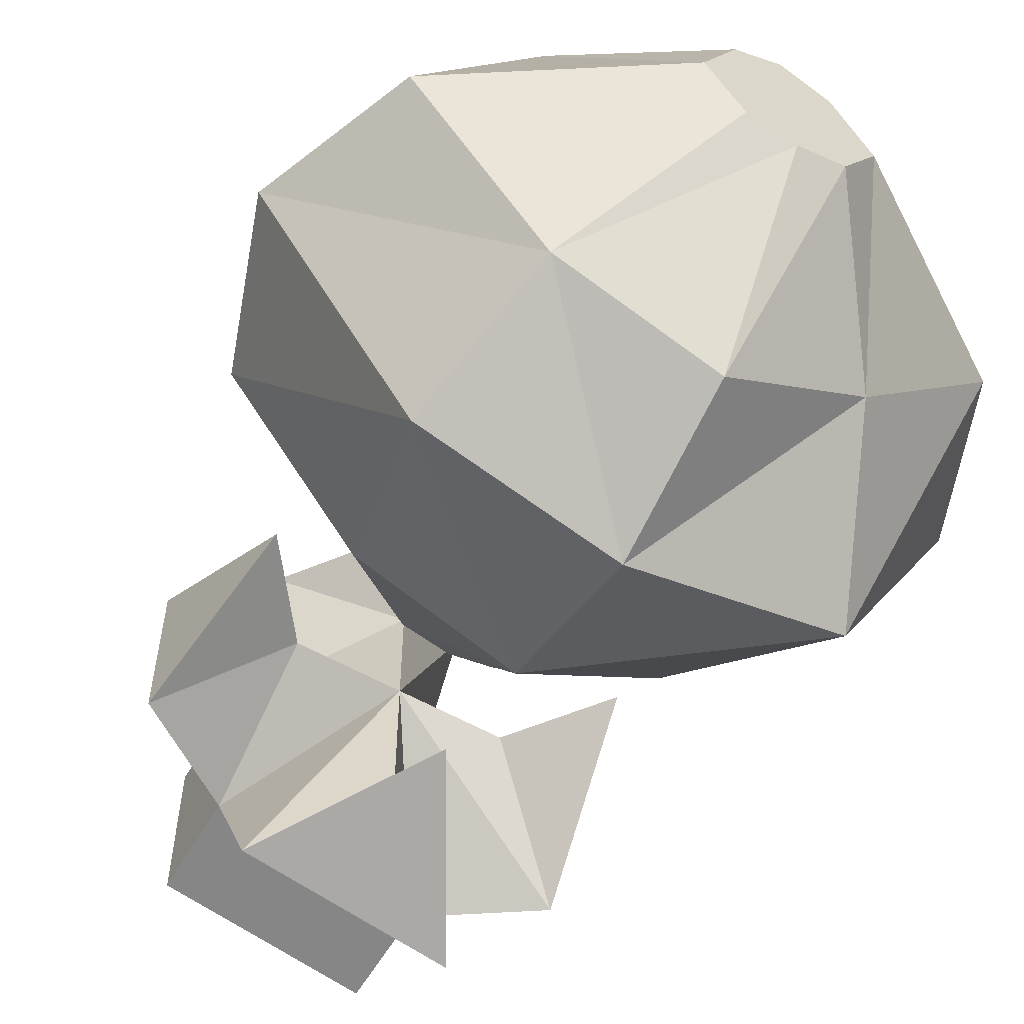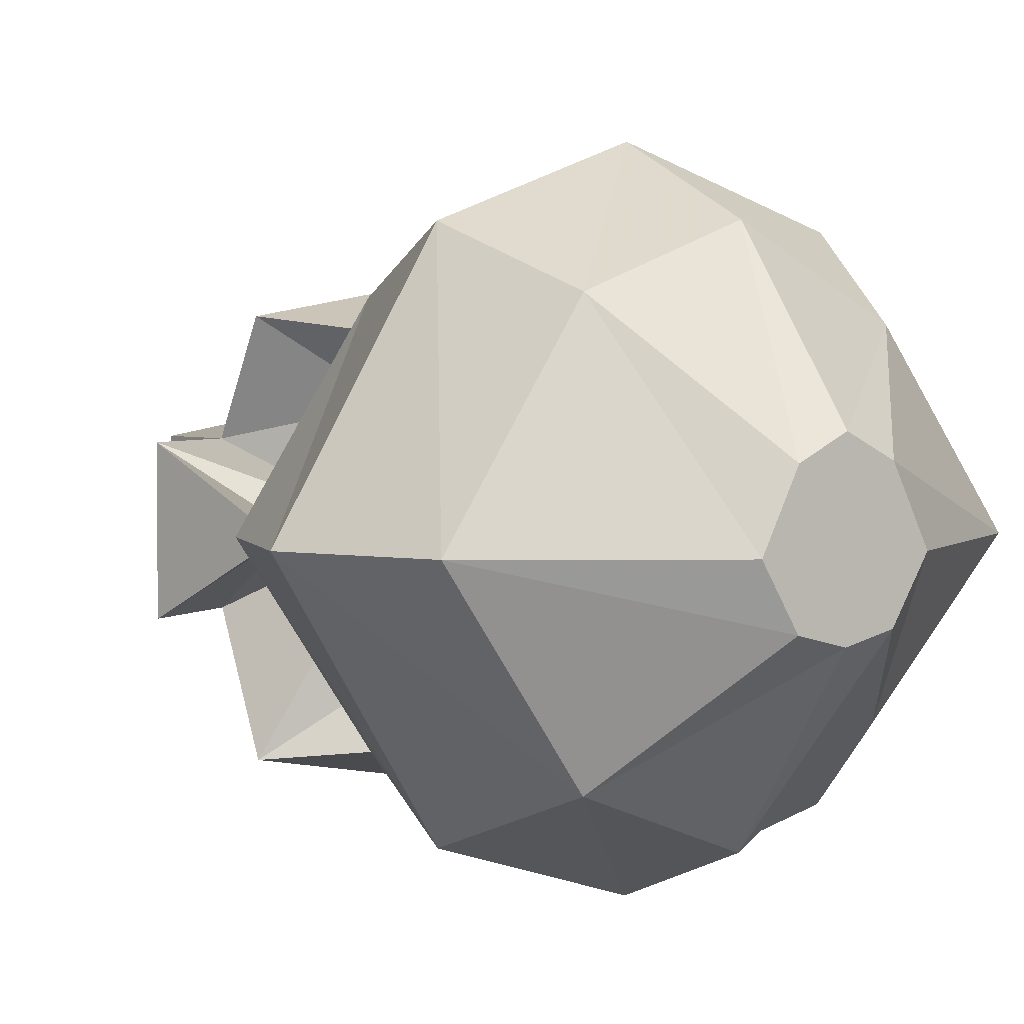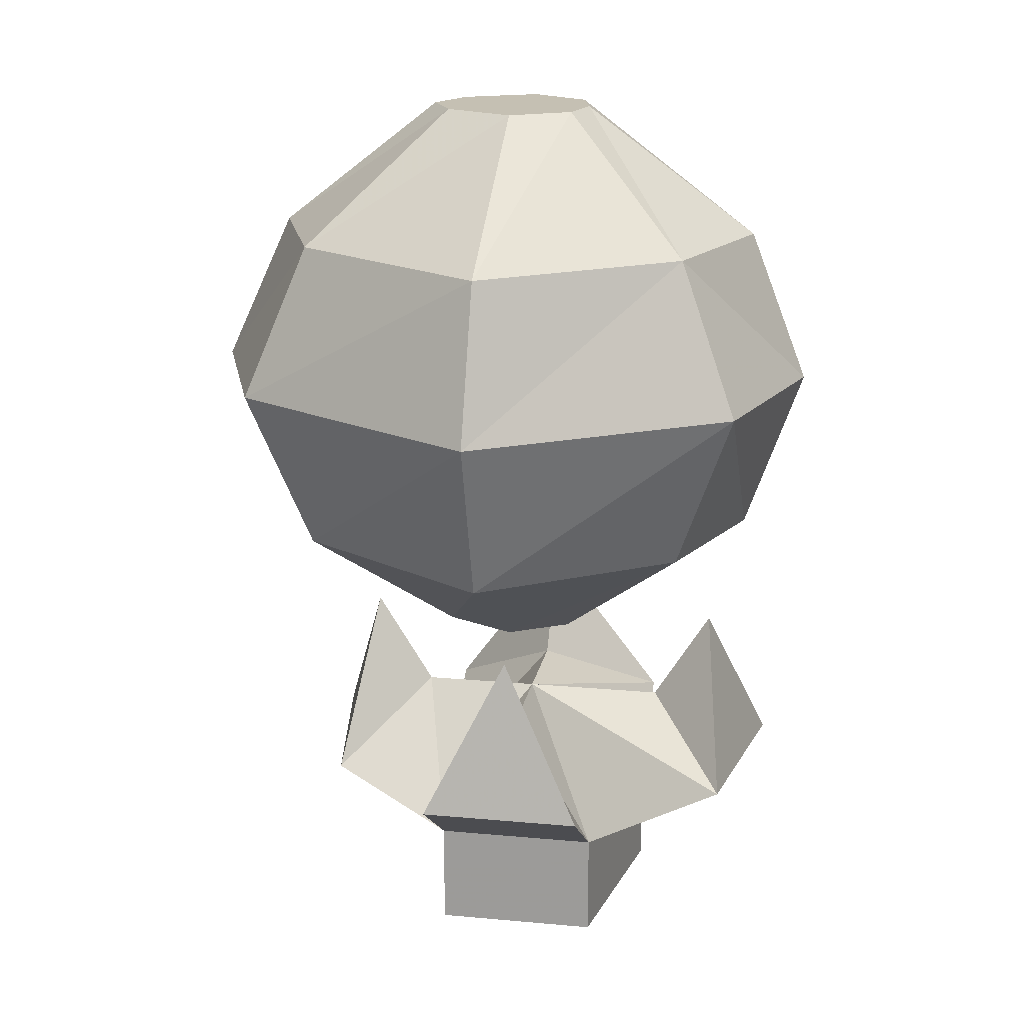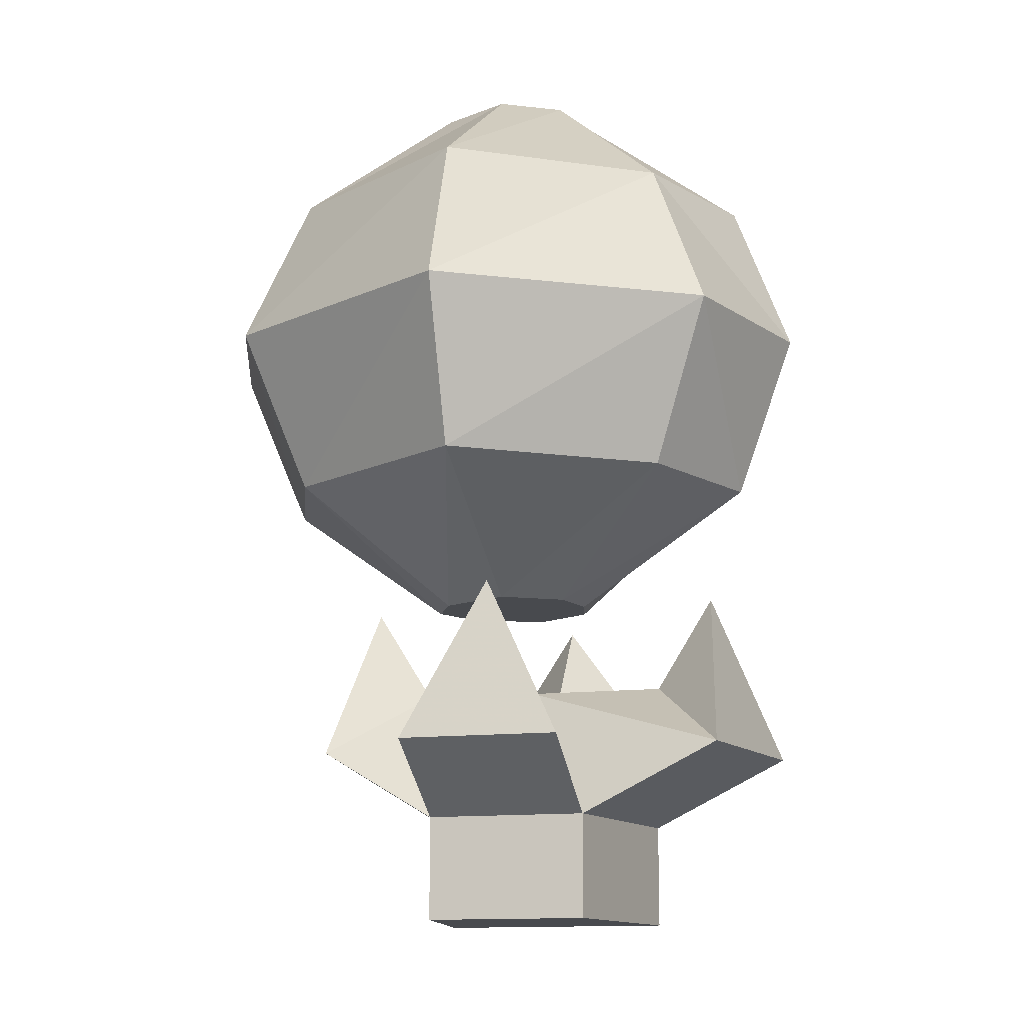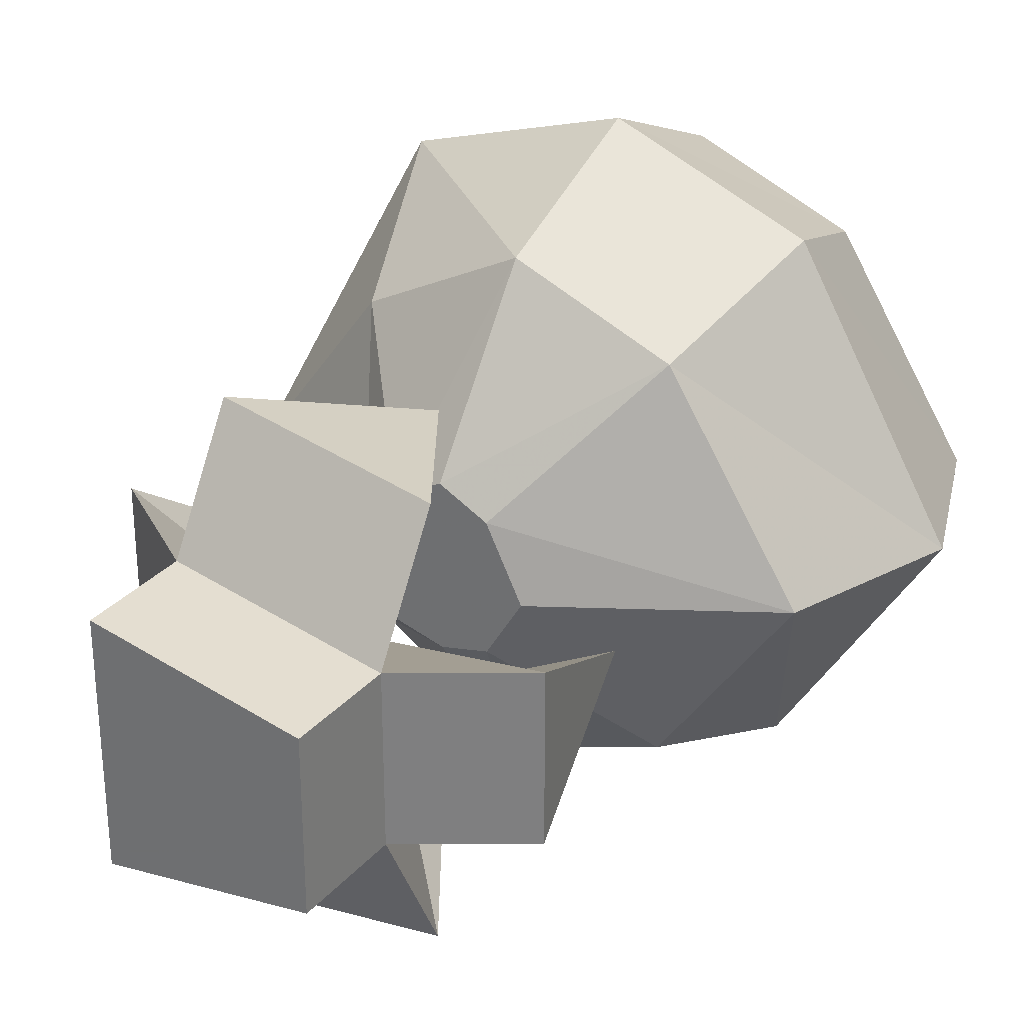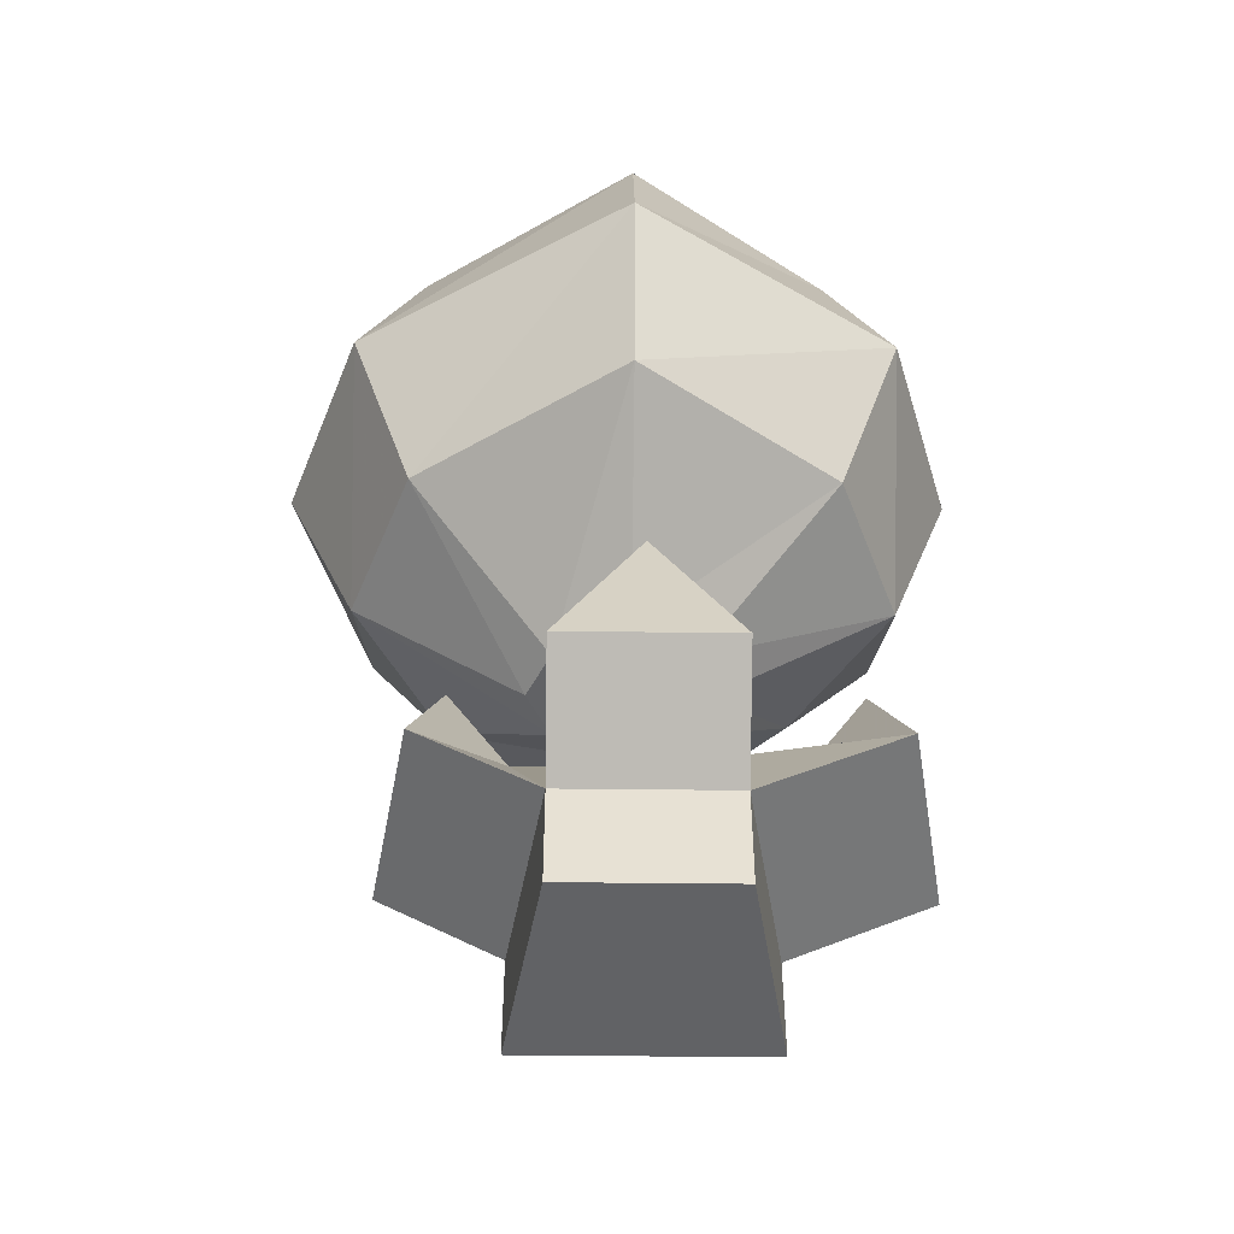
<metadata>
{"format":"obj","ext":"obj","renderer":"f3d","projection":"perspective","resolution":1024,"background":"white","views":[{"elev":-58.4,"azim":150.0,"up":"+Z"},{"elev":3.2,"azim":145.9,"up":"+Z"},{"elev":18.1,"azim":100.2,"up":"+Y"},{"elev":-12.8,"azim":106.0,"up":"+Y"},{"elev":30.3,"azim":33.2,"up":"+Z"},{"elev":-50.6,"azim":89.3,"up":"+Y"}]}
</metadata>
<code>
v 0.2656 -1.453 -0.03125
v 0.2891 -1.453 0.007812
v 0.4219 -1.539 0.007812
v 0.3359 -1.539 -0.1172
v 0.2344 -1.453 -0.03906
v 0.2344 -1.453 0.007812
v 0.2656 -1.453 0.05469
v 0.3359 -1.539 0.1406
v 0.3594 -1.641 0.1797
v 0.4609 -1.641 0.007812
v 0.3594 -1.641 -0.1562
v 0.2344 -1.641 -0.1953
v 0.2344 -1.539 -0.1562
v 0.2031 -1.453 -0.03125
v 0.1797 -1.453 0.007812
v 0.2031 -1.453 0.05469
v 0.2344 -1.453 0.07031
v 0.2344 -1.539 0.1797
v 0.2344 -1.641 0.2266
v 0.2344 -1.75 0.1797
v 0.3359 -1.75 0.1406
v 0.4219 -1.75 0.007812
v 0.3359 -1.75 -0.1172
v 0.2344 -1.75 -0.1562
v 0.09375 -1.641 -0.1562
v 0.1406 -1.539 -0.09375
v 0.04688 -1.539 0.007812
v 0.1328 -1.539 0.125
v 0.09375 -1.641 0.1797
v 0.1328 -1.75 0.125
v 0.2031 -1.828 0.05469
v 0.2344 -1.828 0.07031
v 0.2656 -1.828 0.05469
v 0.2891 -1.828 0.007812
v 0.2656 -1.828 -0.03125
v 0.2344 -1.828 -0.03906
v 0.1406 -1.75 -0.09375
v 0.007812 -1.641 0.007812
v 0.04688 -1.75 0.007812
v 0.1797 -1.828 0.007812
v 0.2344 -1.828 0.007812
v 0.2031 -1.828 -0.03125
v 0.2578 -1.492 -0.02344
v 0.2812 -1.492 0.007812
v 0.3906 -1.562 0.007812
v 0.3203 -1.562 -0.09375
v 0.2344 -1.492 -0.03125
v 0.2344 -1.492 0.007812
v 0.2578 -1.492 0.03906
v 0.3203 -1.562 0.1094
v 0.3359 -1.641 0.1406
v 0.4219 -1.641 0.007812
v 0.3359 -1.641 -0.1172
v 0.2344 -1.641 -0.1562
v 0.2344 -1.562 -0.125
v 0.2031 -1.492 -0.02344
v 0.1875 -1.492 0.007812
v 0.2031 -1.492 0.03906
v 0.2344 -1.492 0.05469
v 0.2344 -1.562 0.1406
v 0.2344 -1.641 0.1797
v 0.2344 -1.727 0.1406
v 0.3203 -1.727 0.1094
v 0.3906 -1.727 0.007812
v 0.3203 -1.727 -0.09375
v 0.2344 -1.727 -0.125
v 0.1172 -1.641 -0.1172
v 0.1562 -1.562 -0.07812
v 0.07812 -1.562 0.007812
v 0.1484 -1.562 0.1016
v 0.1172 -1.641 0.1406
v 0.1484 -1.727 0.1016
v 0.2031 -1.797 0.03906
v 0.2344 -1.797 0.05469
v 0.2578 -1.797 0.03906
v 0.2812 -1.797 0.007812
v 0.2578 -1.797 -0.02344
v 0.2344 -1.797 -0.03125
v 0.1562 -1.727 -0.07812
v 0.03906 -1.641 0.007812
v 0.07812 -1.727 0.007812
v 0.1875 -1.797 0.007812
v 0.2344 -1.797 0.007812
v 0.2031 -1.797 -0.02344
v 0.2578 -1.516 -0.01562
v 0.2734 -1.516 0.007812
v 0.3594 -1.57 0.007812
v 0.3047 -1.57 -0.07812
v 0.2344 -1.516 -0.02344
v 0.2344 -1.516 0.007812
v 0.2578 -1.516 0.03125
v 0.3047 -1.57 0.08594
v 0.3125 -1.641 0.1172
v 0.3828 -1.641 0.007812
v 0.3125 -1.641 -0.09375
v 0.2344 -1.641 -0.125
v 0.2344 -1.57 -0.1016
v 0.2109 -1.516 -0.01562
v 0.1953 -1.516 0.007812
v 0.2109 -1.516 0.03125
v 0.2344 -1.516 0.04688
v 0.2344 -1.57 0.1172
v 0.2344 -1.641 0.1406
v 0.2344 -1.711 0.1172
v 0.3047 -1.711 0.08594
v 0.3594 -1.711 0.007812
v 0.3047 -1.711 -0.07812
v 0.2344 -1.711 -0.1016
v 0.1406 -1.641 -0.09375
v 0.1719 -1.57 -0.0625
v 0.1094 -1.57 0.007812
v 0.1641 -1.57 0.07812
v 0.1406 -1.641 0.1172
v 0.1641 -1.711 0.07812
v 0.2109 -1.773 0.03125
v 0.2344 -1.773 0.04688
v 0.2578 -1.773 0.03125
v 0.2734 -1.773 0.007812
v 0.2578 -1.773 -0.01562
v 0.2344 -1.773 -0.02344
v 0.1719 -1.711 -0.0625
v 0.08594 -1.641 0.007812
v 0.1094 -1.711 0.007812
v 0.1953 -1.773 0.007812
v 0.2344 -1.773 0.007812
v 0.2109 -1.773 -0.01562
v 0.3047 -2.055 -0.05469
v 0.1719 -2.055 -0.07812
v 0.1719 -1.984 -0.07812
v 0.3047 -1.984 -0.05469
v 0.3047 -2.055 0.05469
v 0.1719 -2.055 0.07812
v 0.1719 -1.984 0.07812
v 0.3047 -1.984 0.05469
v 0.3047 -1.938 0.1328
v 0.1719 -1.938 0.1562
v 0.2344 -1.891 0
v 0.1641 -1.891 0
v 0.1016 -1.938 0.07812
v 0.1016 -1.938 -0.07812
v 0.2344 -1.891 -0.09375
v 0.1719 -1.938 -0.1719
v 0.3047 -1.938 -0.1484
v 0.3047 -1.891 0
v 0.375 -1.938 -0.05469
v 0.375 -1.938 0.05469
v 0.2344 -1.891 0.07812
v 0.2344 -1.828 0.1172
v 0.2344 -1.828 -0.1328
v 0.3516 -1.828 0
v 0.1172 -1.828 0
f 1 2 3
f 1 3 4
f 1 4 5
f 1 5 6
f 1 6 2
f 2 6 7
f 2 7 8
f 2 8 3
f 3 8 9
f 3 9 10
f 3 10 4
f 4 10 11
f 4 11 12
f 4 12 13
f 4 13 5
f 5 13 14
f 5 14 6
f 6 14 15
f 6 15 16
f 6 16 17
f 6 17 7
f 7 17 18
f 7 18 8
f 8 18 19
f 8 19 9
f 9 19 20
f 9 20 21
f 9 21 10
f 10 21 22
f 10 22 11
f 11 22 23
f 11 23 24
f 11 24 12
f 12 24 25
f 12 25 26
f 12 26 13
f 13 26 14
f 14 26 15
f 15 26 27
f 15 27 16
f 16 27 28
f 16 28 17
f 17 28 18
f 18 28 19
f 19 28 29
f 19 29 20
f 20 29 30
f 20 30 31
f 20 31 32
f 20 32 21
f 21 32 33
f 21 33 22
f 22 33 34
f 22 34 23
f 23 34 35
f 23 35 24
f 24 35 36
f 24 36 37
f 24 37 25
f 25 37 38
f 25 38 27
f 25 27 26
f 38 29 28
f 38 28 27
f 30 39 40
f 30 40 31
f 31 40 41
f 31 41 32
f 32 41 33
f 33 41 34
f 34 41 35
f 35 41 36
f 36 41 42
f 36 42 37
f 37 42 39
f 37 39 38
f 38 39 29
f 29 39 30
f 39 42 40
f 40 42 41
f 43 44 45
f 43 45 46
f 43 46 47
f 43 47 48
f 43 48 44
f 44 48 49
f 44 49 50
f 44 50 45
f 45 50 51
f 45 51 52
f 45 52 46
f 46 52 53
f 46 53 54
f 46 54 55
f 46 55 47
f 47 55 56
f 47 56 48
f 48 56 57
f 48 57 58
f 48 58 59
f 48 59 49
f 49 59 60
f 49 60 50
f 50 60 61
f 50 61 51
f 51 61 62
f 51 62 63
f 51 63 52
f 52 63 64
f 52 64 53
f 53 64 65
f 53 65 66
f 53 66 54
f 54 66 67
f 54 67 68
f 54 68 55
f 55 68 56
f 56 68 57
f 57 68 69
f 57 69 58
f 58 69 70
f 58 70 59
f 59 70 60
f 60 70 61
f 61 70 71
f 61 71 62
f 62 71 72
f 62 72 73
f 62 73 74
f 62 74 63
f 63 74 75
f 63 75 64
f 64 75 76
f 64 76 65
f 65 76 77
f 65 77 66
f 66 77 78
f 66 78 79
f 66 79 67
f 67 79 80
f 67 80 69
f 67 69 68
f 80 71 70
f 80 70 69
f 72 81 82
f 72 82 73
f 73 82 83
f 73 83 74
f 74 83 75
f 75 83 76
f 76 83 77
f 77 83 78
f 78 83 84
f 78 84 79
f 79 84 81
f 79 81 80
f 80 81 71
f 71 81 72
f 81 84 82
f 82 84 83
f 85 86 87
f 85 87 88
f 85 88 89
f 85 89 90
f 85 90 86
f 86 90 91
f 86 91 92
f 86 92 87
f 87 92 93
f 87 93 94
f 87 94 88
f 88 94 95
f 88 95 96
f 88 96 97
f 88 97 89
f 89 97 98
f 89 98 90
f 90 98 99
f 90 99 100
f 90 100 101
f 90 101 91
f 91 101 102
f 91 102 92
f 92 102 103
f 92 103 93
f 93 103 104
f 93 104 105
f 93 105 94
f 94 105 106
f 94 106 95
f 95 106 107
f 95 107 108
f 95 108 96
f 96 108 109
f 96 109 110
f 96 110 97
f 97 110 98
f 98 110 99
f 99 110 111
f 99 111 100
f 100 111 112
f 100 112 101
f 101 112 102
f 102 112 103
f 103 112 113
f 103 113 104
f 104 113 114
f 104 114 115
f 104 115 116
f 104 116 105
f 105 116 117
f 105 117 106
f 106 117 118
f 106 118 107
f 107 118 119
f 107 119 108
f 108 119 120
f 108 120 121
f 108 121 109
f 109 121 122
f 109 122 111
f 109 111 110
f 122 113 112
f 122 112 111
f 114 123 124
f 114 124 115
f 115 124 125
f 115 125 116
f 116 125 117
f 117 125 118
f 118 125 119
f 119 125 120
f 120 125 126
f 120 126 121
f 121 126 123
f 121 123 122
f 122 123 113
f 113 123 114
f 123 126 124
f 124 126 125
f 127 128 129
f 127 129 130
f 127 130 131
f 127 131 128
f 128 131 132
f 128 132 129
f 129 132 133
f 129 133 130
f 130 133 134
f 130 134 131
f 131 134 132
f 132 134 133
f 133 136 137
f 133 137 138
f 133 138 139
f 129 140 137
f 129 137 141
f 129 141 142
f 130 143 137
f 130 137 144
f 130 144 145
f 134 146 137
f 134 137 147
f 134 147 135
f 135 147 148
f 135 148 136
f 136 148 147
f 136 147 137
f 143 141 137
f 141 143 149
f 141 149 142
f 142 149 143
f 146 144 137
f 144 146 150
f 144 150 145
f 145 150 146
f 140 138 137
f 138 140 151
f 138 151 139
f 139 151 140
f 133 134 135
f 133 135 136
f 133 139 129
f 129 139 140
f 129 142 130
f 130 142 143
f 130 145 134
f 134 145 146

</code>
